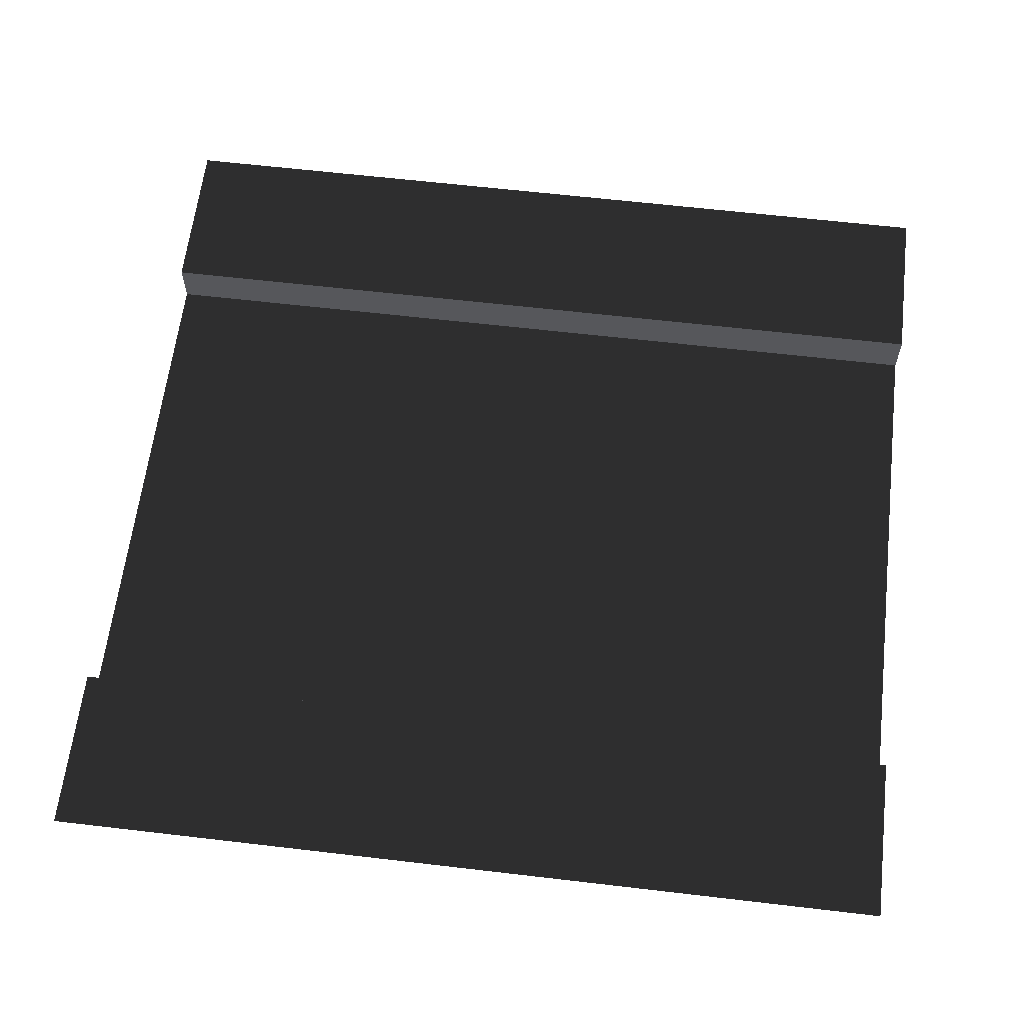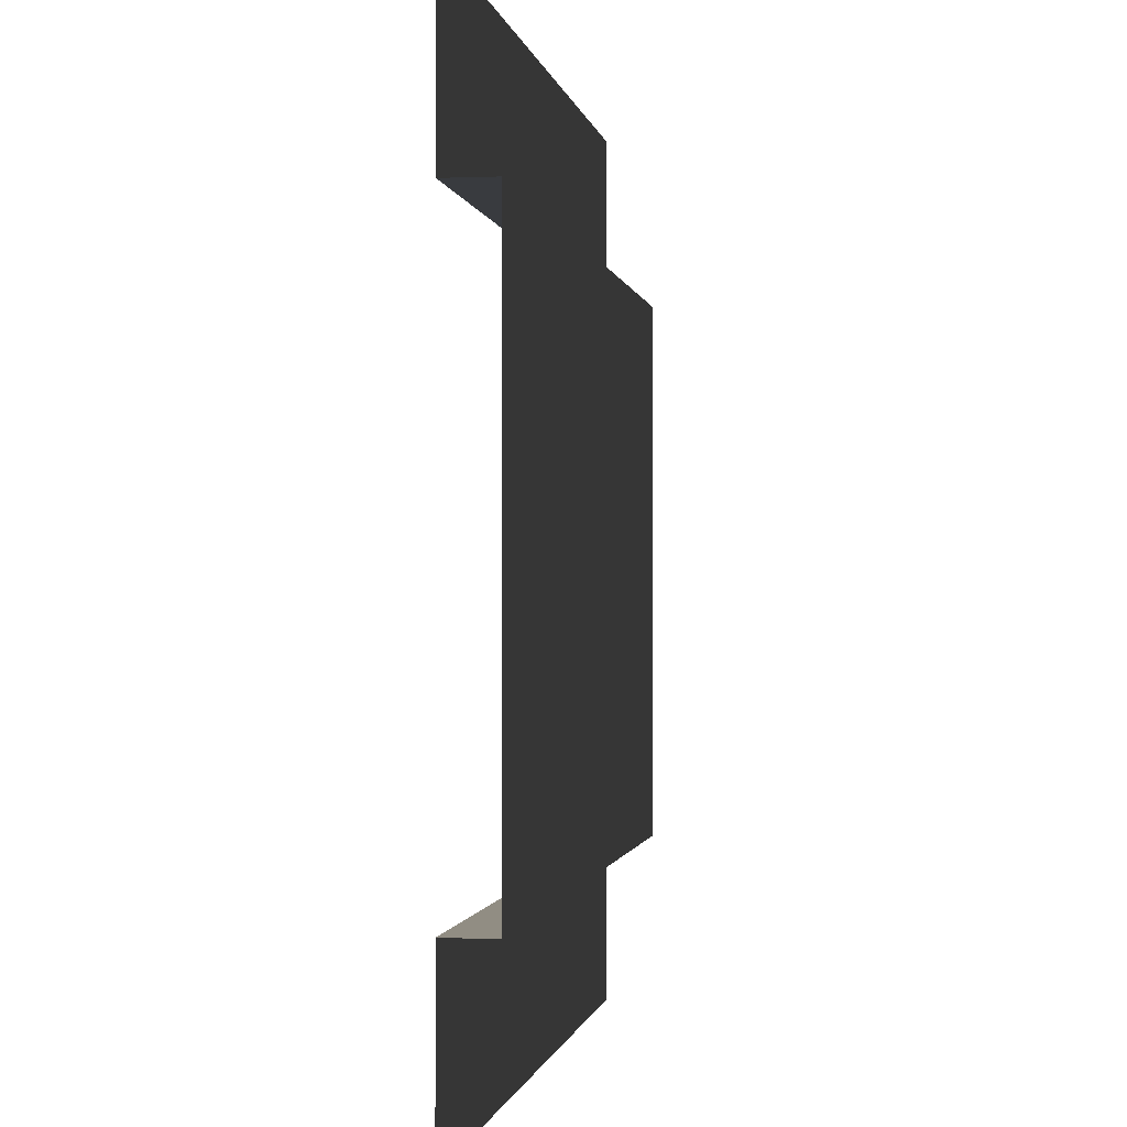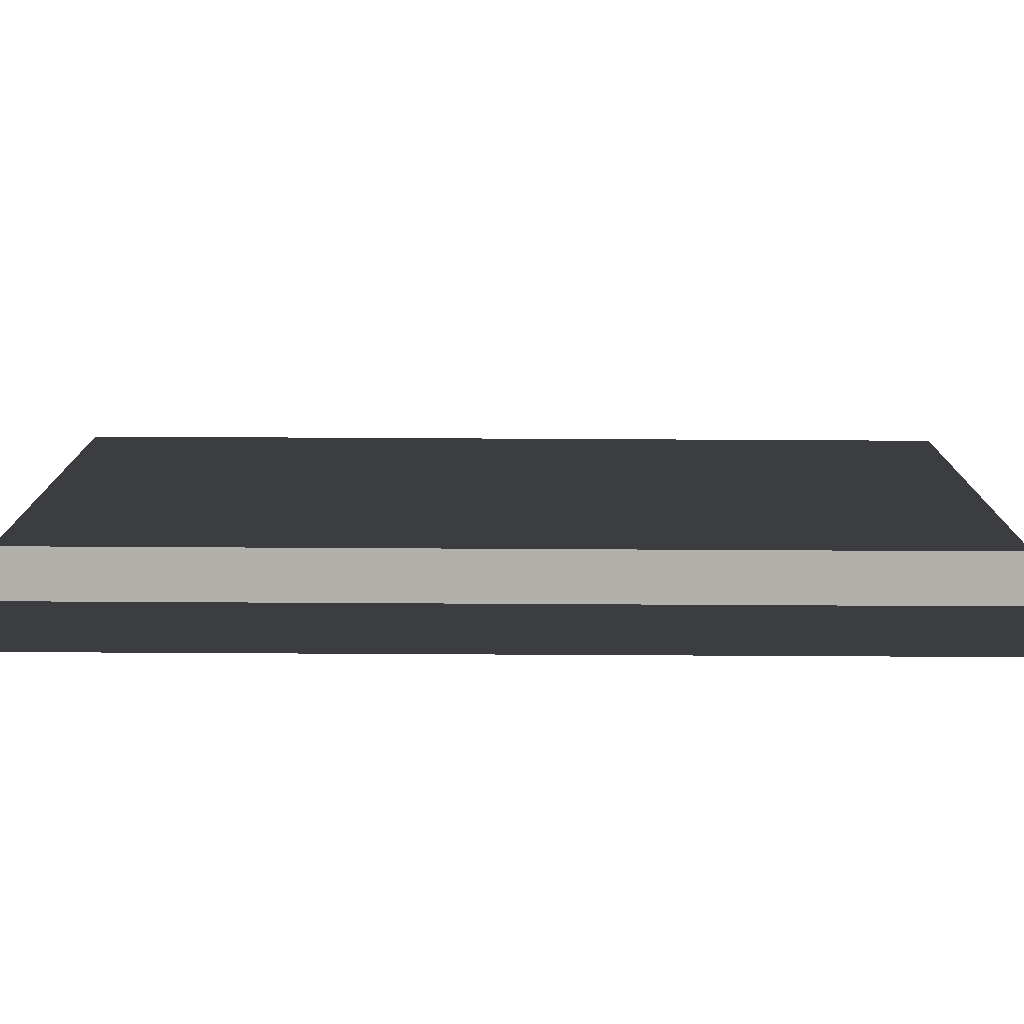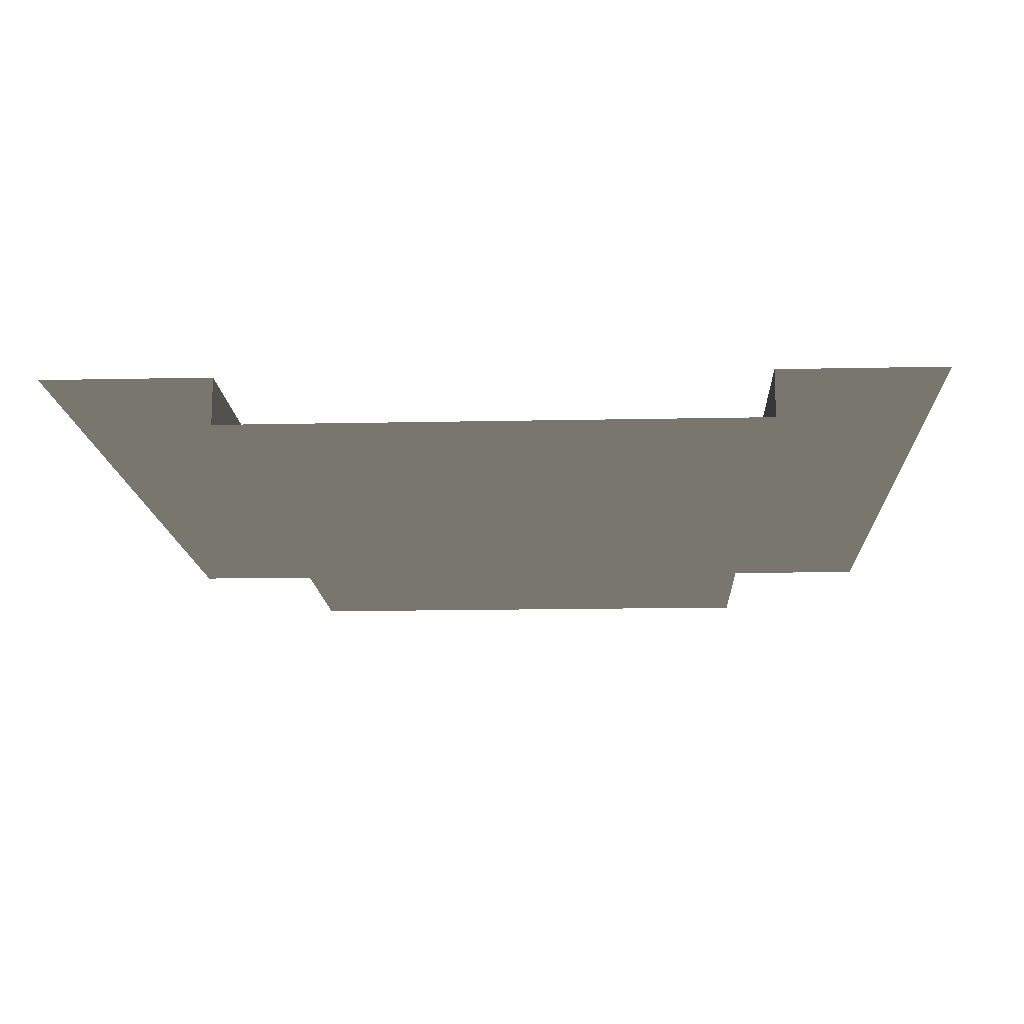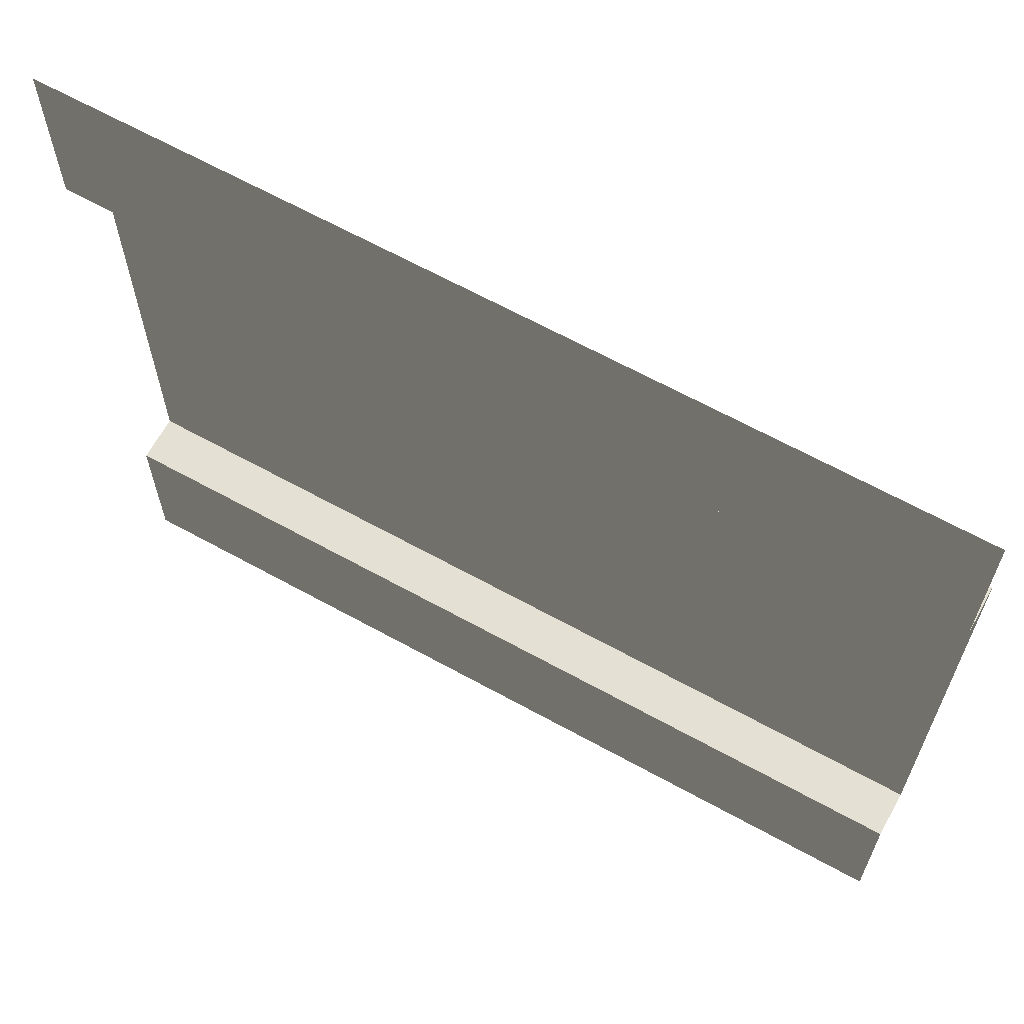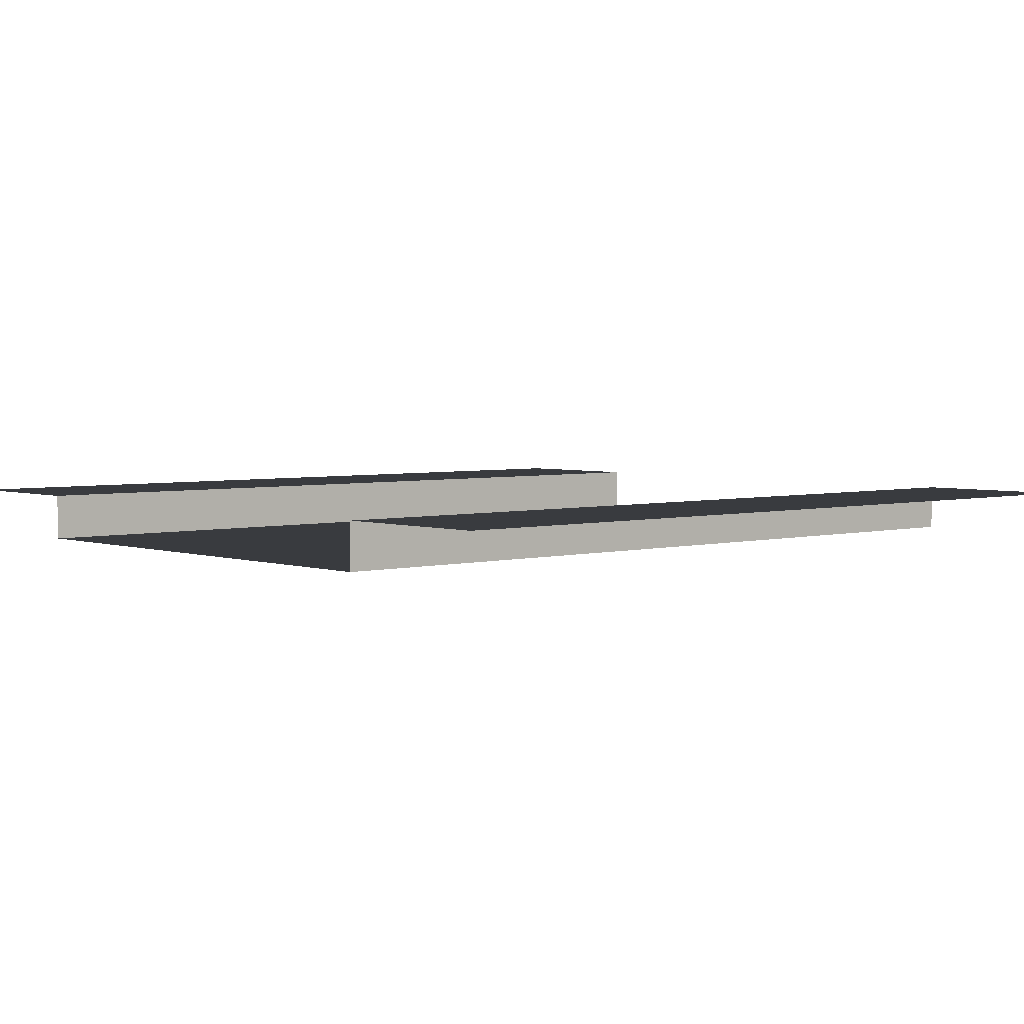
<metadata>
{"format":"obj","ext":"obj","renderer":"f3d","projection":"perspective","resolution":1024,"background":"white","views":[{"elev":62.4,"azim":6.8,"up":"+Z"},{"elev":-0.8,"azim":98.8,"up":"+Y"},{"elev":-78.4,"azim":179.7,"up":"+Y"},{"elev":-14.5,"azim":-87.3,"up":"+Z"},{"elev":65.3,"azim":29.0,"up":"+Y"},{"elev":3.7,"azim":138.3,"up":"+Z"}]}
</metadata>
<code>
v -1.113e-06 -2.384e-07 2.454e-12
v -1.113e-06 0.9559 2.454e-12
v 5 0.9559 9.934e-08
v 5 -2.384e-07 9.934e-08
v -1.113e-06 4.027 2.454e-12
v -1.113e-06 5 2.454e-12
v 5 5 9.934e-08
v 5 4.027 9.934e-08
v -1.113e-06 0.9559 2.454e-12
v -1.712e-06 0.9559 -0.272
v 5 0.9559 -0.272
v 5 0.9559 9.934e-08
v -1.712e-06 4.027 -0.272
v -1.113e-06 4.027 2.454e-12
v 5 4.027 9.934e-08
v 5 4.027 -0.272
v -1.712e-06 0.9559 -0.272
v -1.712e-06 4.027 -0.272
v 5 4.027 -0.272
v 5 0.9559 -0.272
g SD_Env_Wall_43_2625_77
f 1 3 2
f 1 4 3
f 5 7 6
f 5 8 7
f 9 11 10
f 9 12 11
f 13 15 14
f 13 16 15
f 17 19 18
f 17 20 19

</code>
